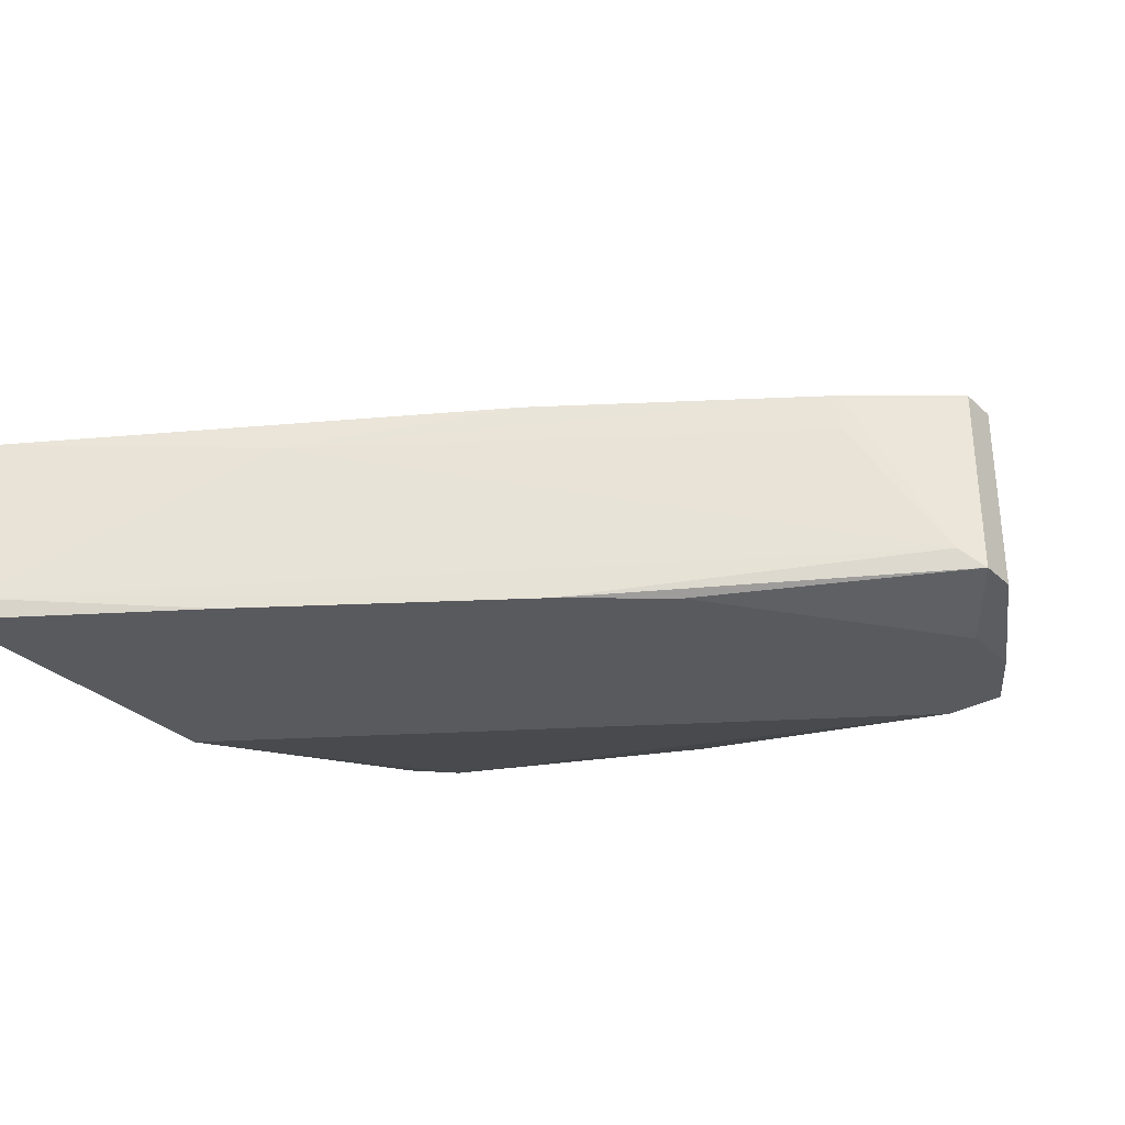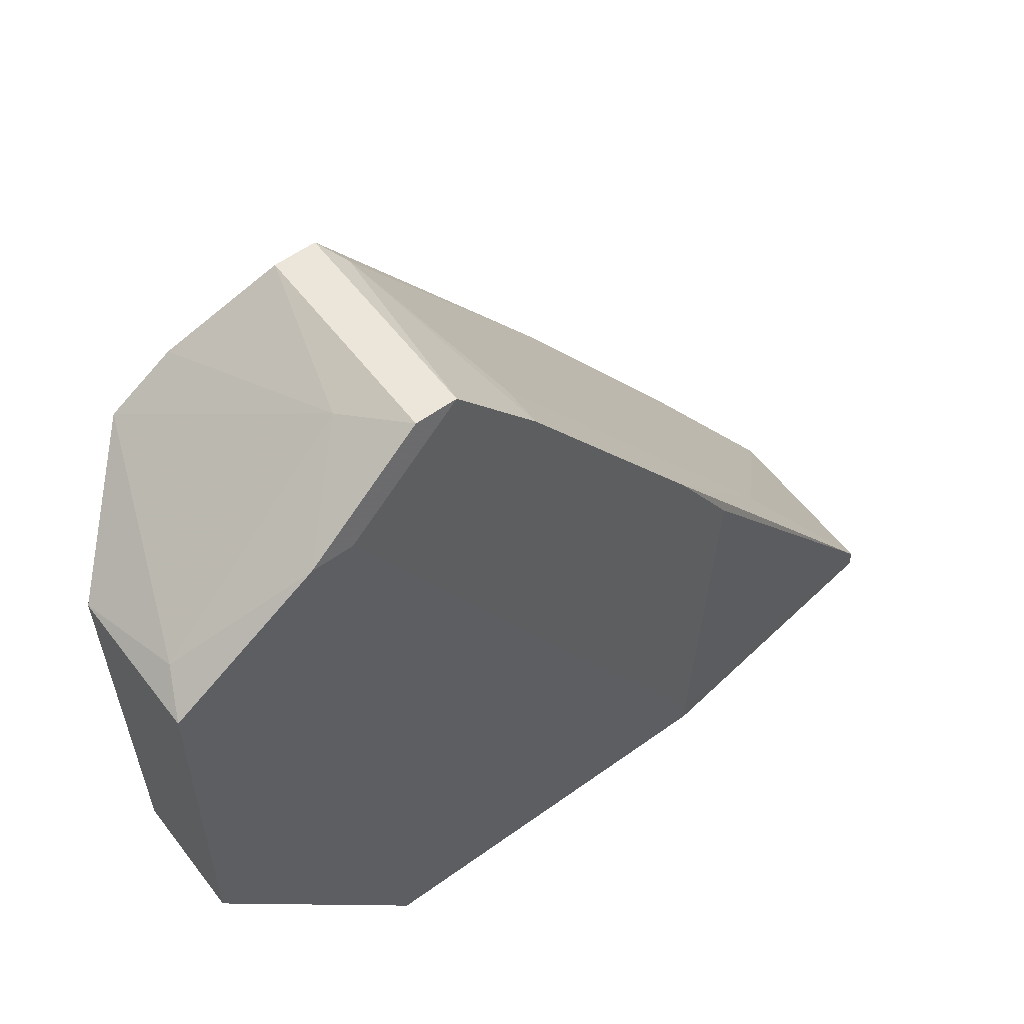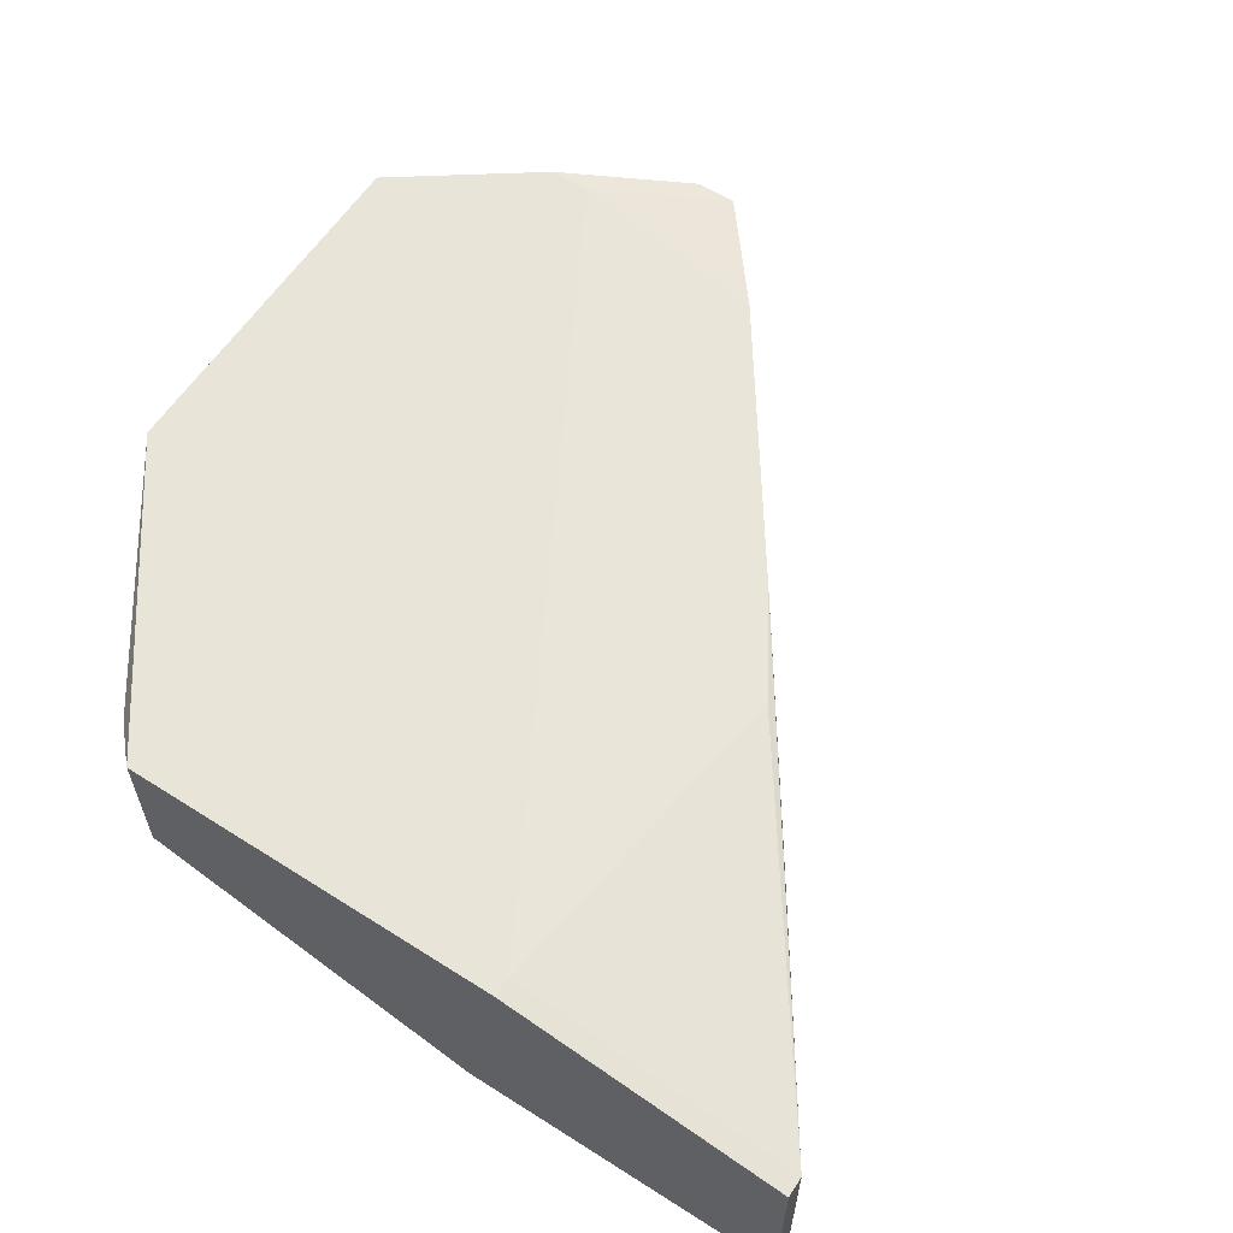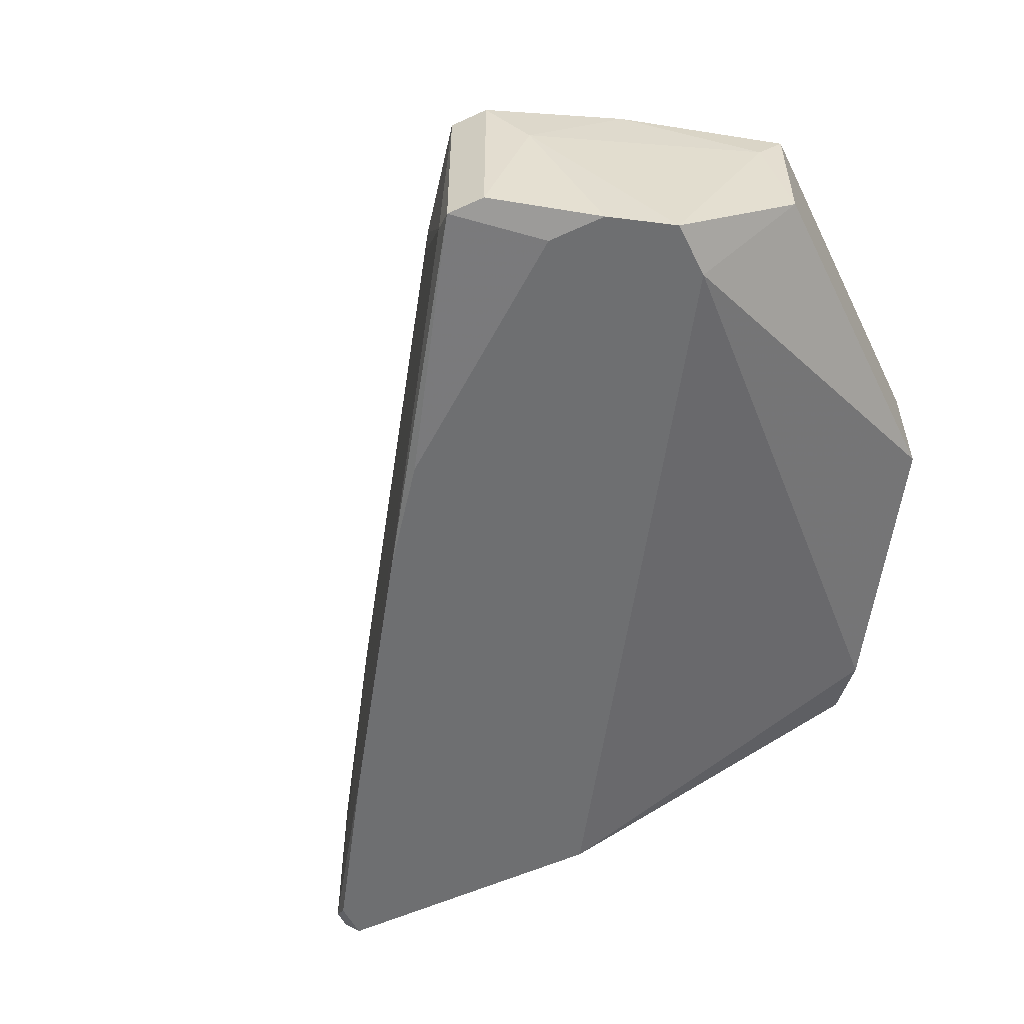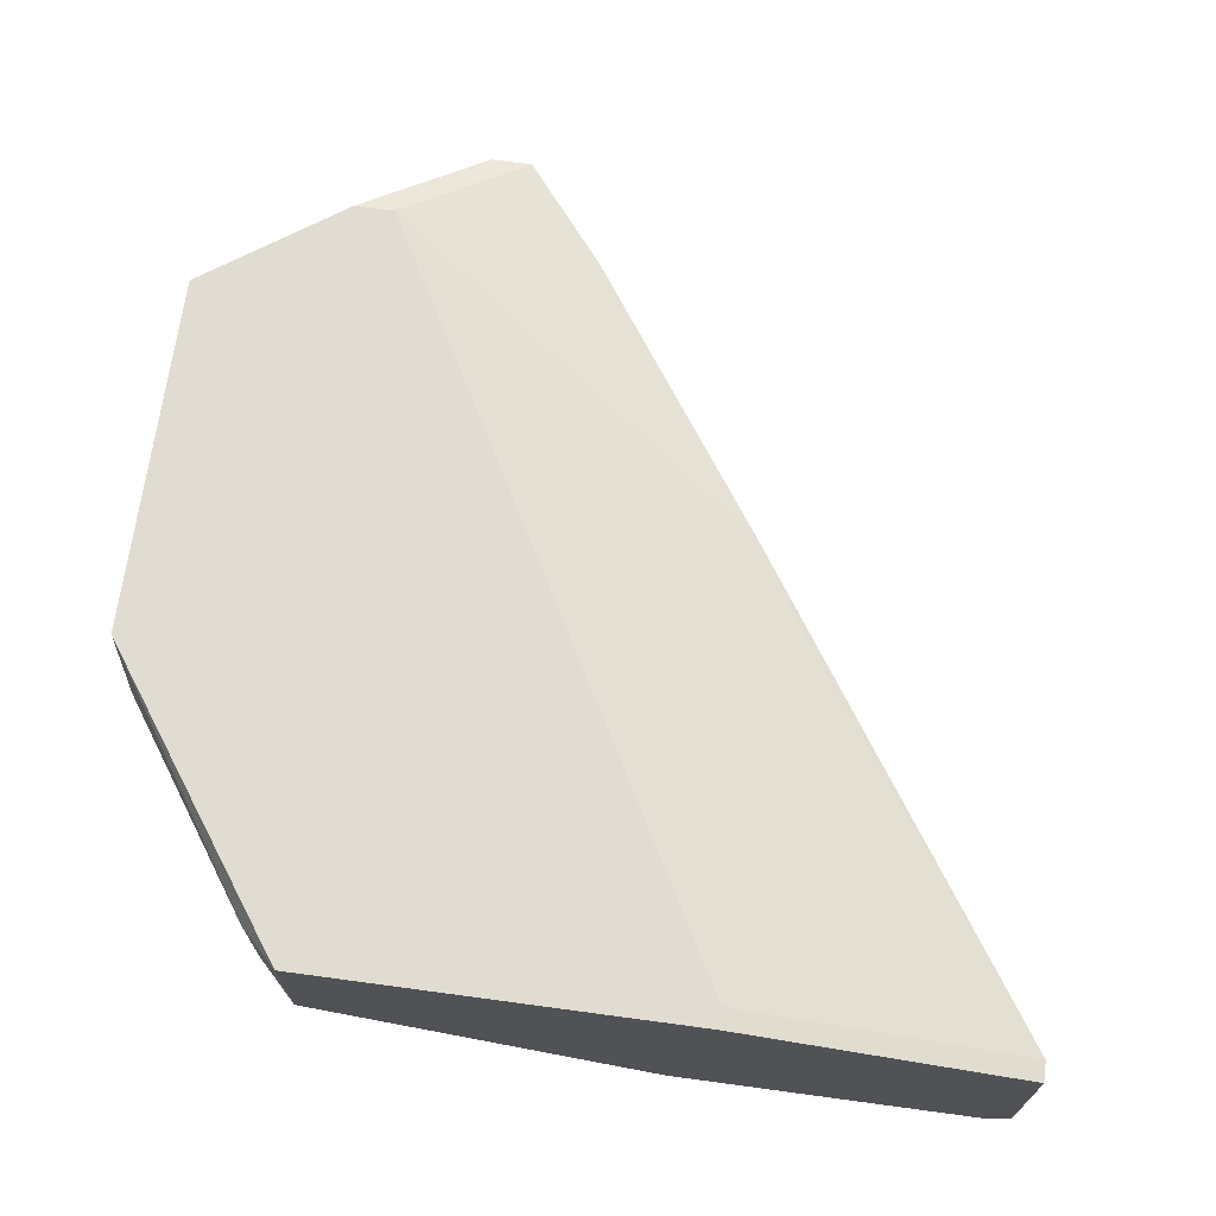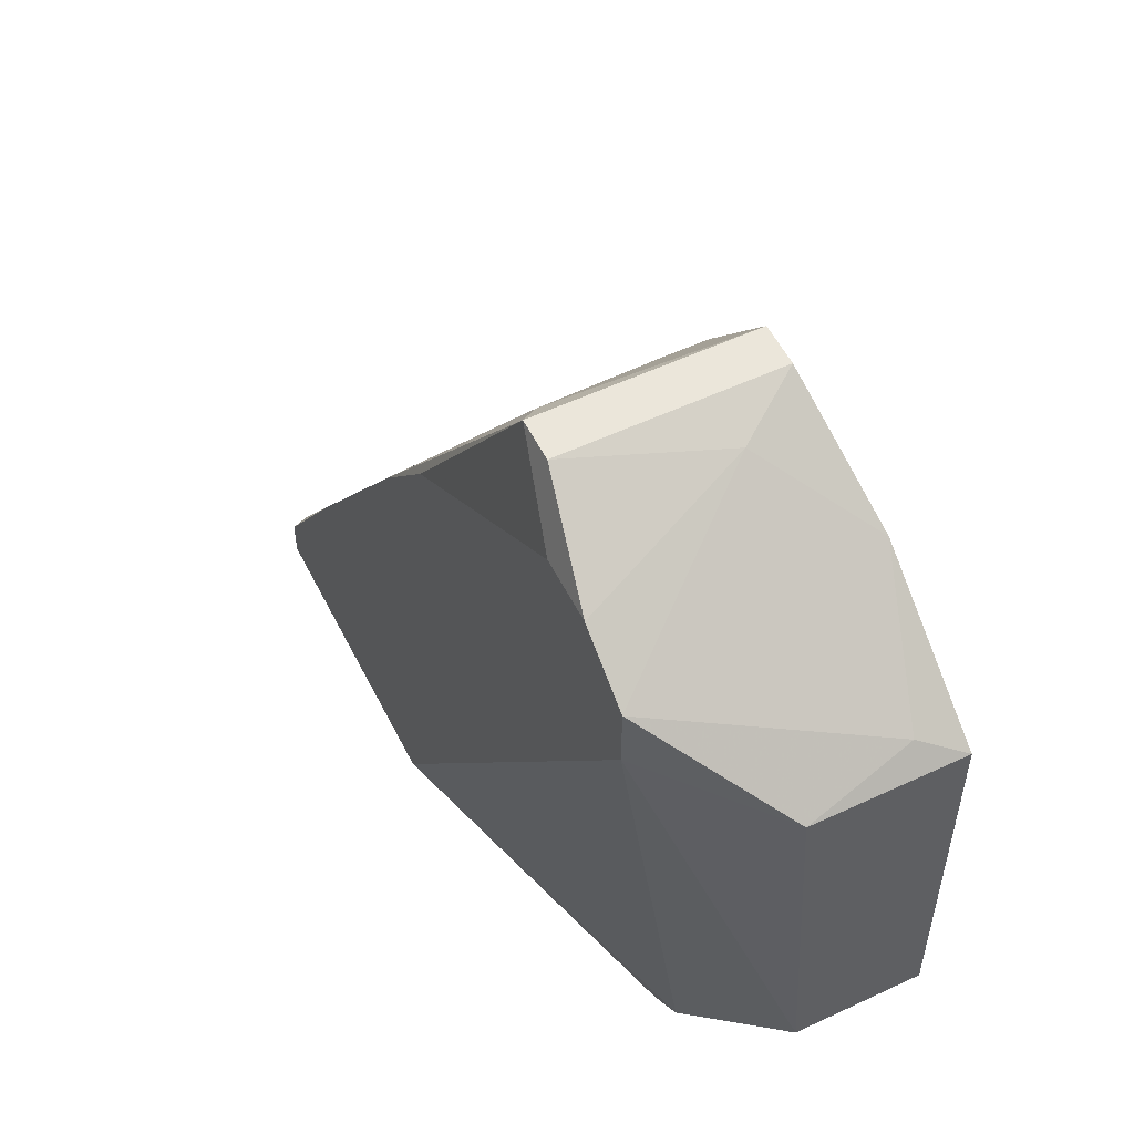
<metadata>
{"format":"obj","ext":"obj","renderer":"f3d","projection":"perspective","resolution":1024,"background":"white","views":[{"elev":-31.8,"azim":-51.7,"up":"+Y"},{"elev":57.1,"azim":143.1,"up":"+Z"},{"elev":59.9,"azim":-146.9,"up":"+Y"},{"elev":-54.6,"azim":26.0,"up":"+Y"},{"elev":69.0,"azim":-172.3,"up":"+Y"},{"elev":54.7,"azim":63.6,"up":"+Z"}]}
</metadata>
<code>
v -0.008407 0.002507 0.02097
v -0.00491 0.01039 0.02711
v -0.00491 0.01214 0.02711
v 0.00298 0.01302 -0.004441
v 0.00298 0.006888 -0.004441
v 0.002102 0.002507 0.02885
v 0.002102 0.009515 0.03061
v -0.01892 0.01039 0.006954
v -0.0198 0.002507 0.005199
v -0.01191 0.002507 -0.004441
v -0.01191 0.002507 0.01659
v -0.001402 0.01214 0.03149
v -0.001402 0.003384 0.03149
v -0.00228 0.004259 0.03061
v 0.004732 0.002507 0.02885
v 0.004732 0.006888 -0.002686
v 0.004732 0.01214 -0.002686
v 0.003854 0.01302 0.02798
v 0.01174 0.01302 0.0236
v 0.01174 0.01302 0.00783
v 0.01174 0.006888 0.0236
v 0.01174 0.007764 0.00783
v 0.01087 0.01127 0.006079
v 0.01087 0.01127 0.02448
v -0.02506 0.002507 -0.004441
v -0.02506 0.002507 -0.002686
v 0.00035 0.01214 0.03149
v 0.00035 0.003384 0.03149
v -0.01279 0.01214 0.01571
v 0.007362 0.002507 0.02711
v 0.007362 0.002507 0.02448
v 0.005606 0.01302 0.02798
v -0.01366 0.01302 -0.004441
v -0.01366 0.01302 -0.003561
v -0.01542 0.01214 0.01134
v -0.02594 0.01127 -0.004441
v -0.02594 0.01127 -0.003561
v -0.02594 0.003384 -0.004441
v -0.02594 0.003384 -0.003561
f 11 6 1
f 38 36 4
f 38 4 10
f 15 10 31
f 10 16 31
f 16 22 31
f 20 4 34
f 10 15 9
f 20 34 32
f 22 20 21
f 31 22 21
f 32 24 19
f 20 32 19
f 24 21 19
f 21 20 19
f 4 16 5
f 16 10 5
f 10 4 5
f 36 38 37
f 34 36 37
f 10 9 26
f 9 15 11
f 12 13 27
f 32 12 27
f 12 32 18
f 32 34 18
f 37 38 39
f 38 26 39
f 26 9 39
f 9 11 39
f 29 37 8
f 37 39 8
f 15 31 30
f 21 24 30
f 31 21 30
f 13 12 14
f 11 13 14
f 39 11 14
f 2 8 14
f 8 39 14
f 34 37 35
f 37 29 35
f 18 34 35
f 29 18 35
f 13 15 28
f 27 13 28
f 22 16 23
f 20 22 23
f 24 32 7
f 32 27 7
f 15 30 7
f 30 24 7
f 28 15 7
f 27 28 7
f 16 4 17
f 4 20 17
f 23 16 17
f 20 23 17
f 15 13 6
f 11 15 6
f 4 36 33
f 36 34 33
f 34 4 33
f 38 10 25
f 26 38 25
f 10 26 25
f 12 18 3
f 18 29 3
f 29 8 3
f 8 2 3
f 14 12 3
f 2 14 3
f 13 11 1
f 6 13 1

</code>
